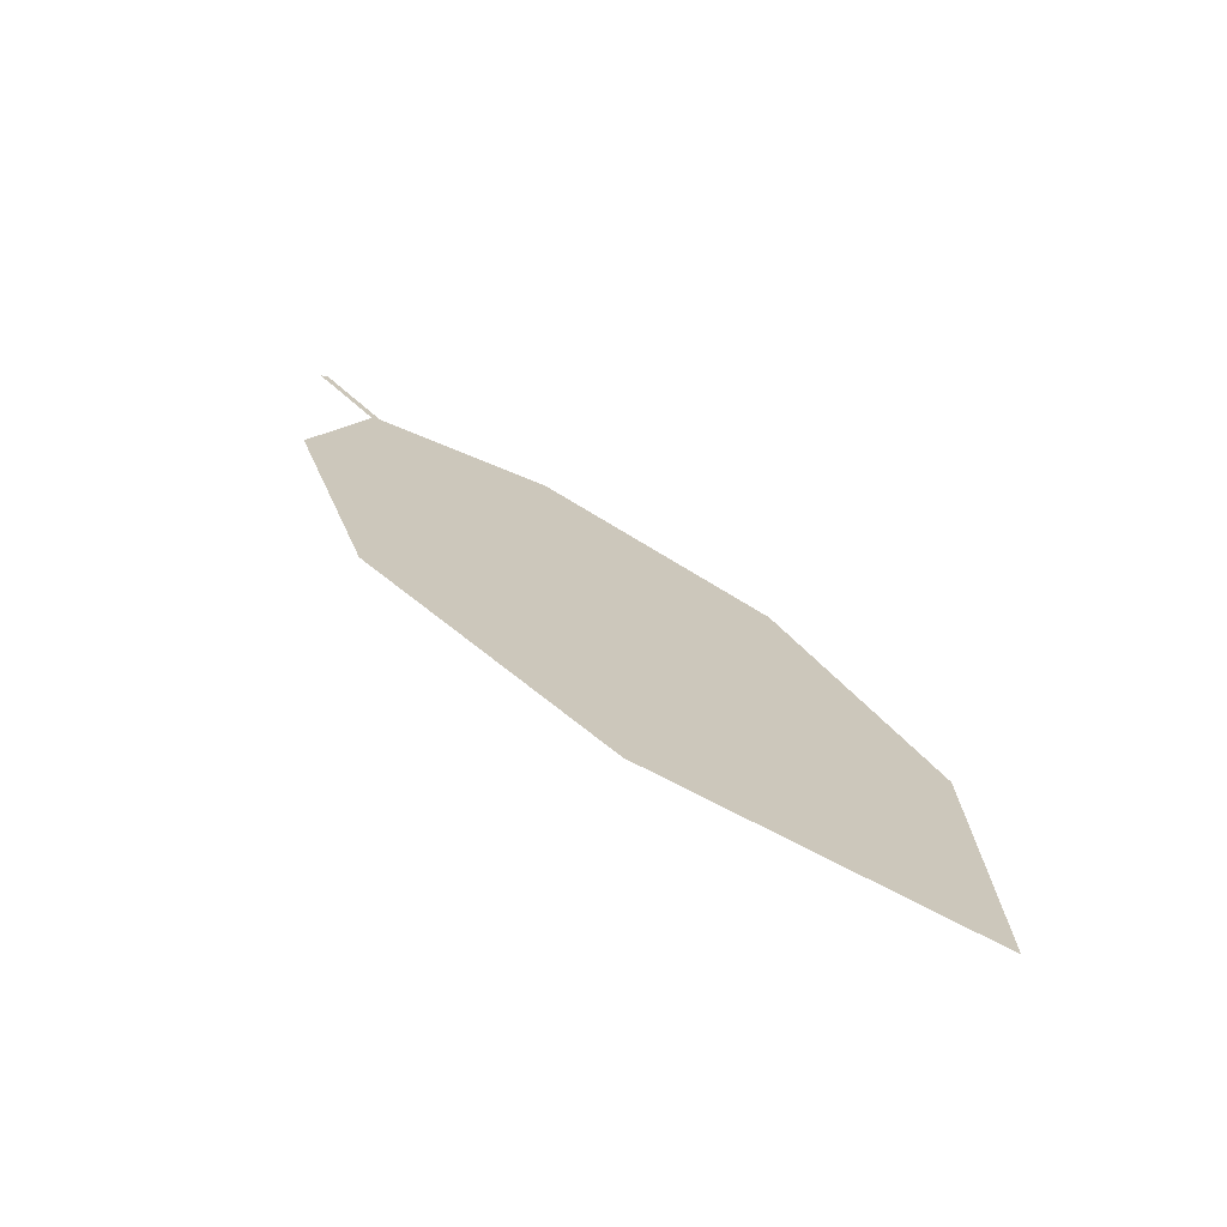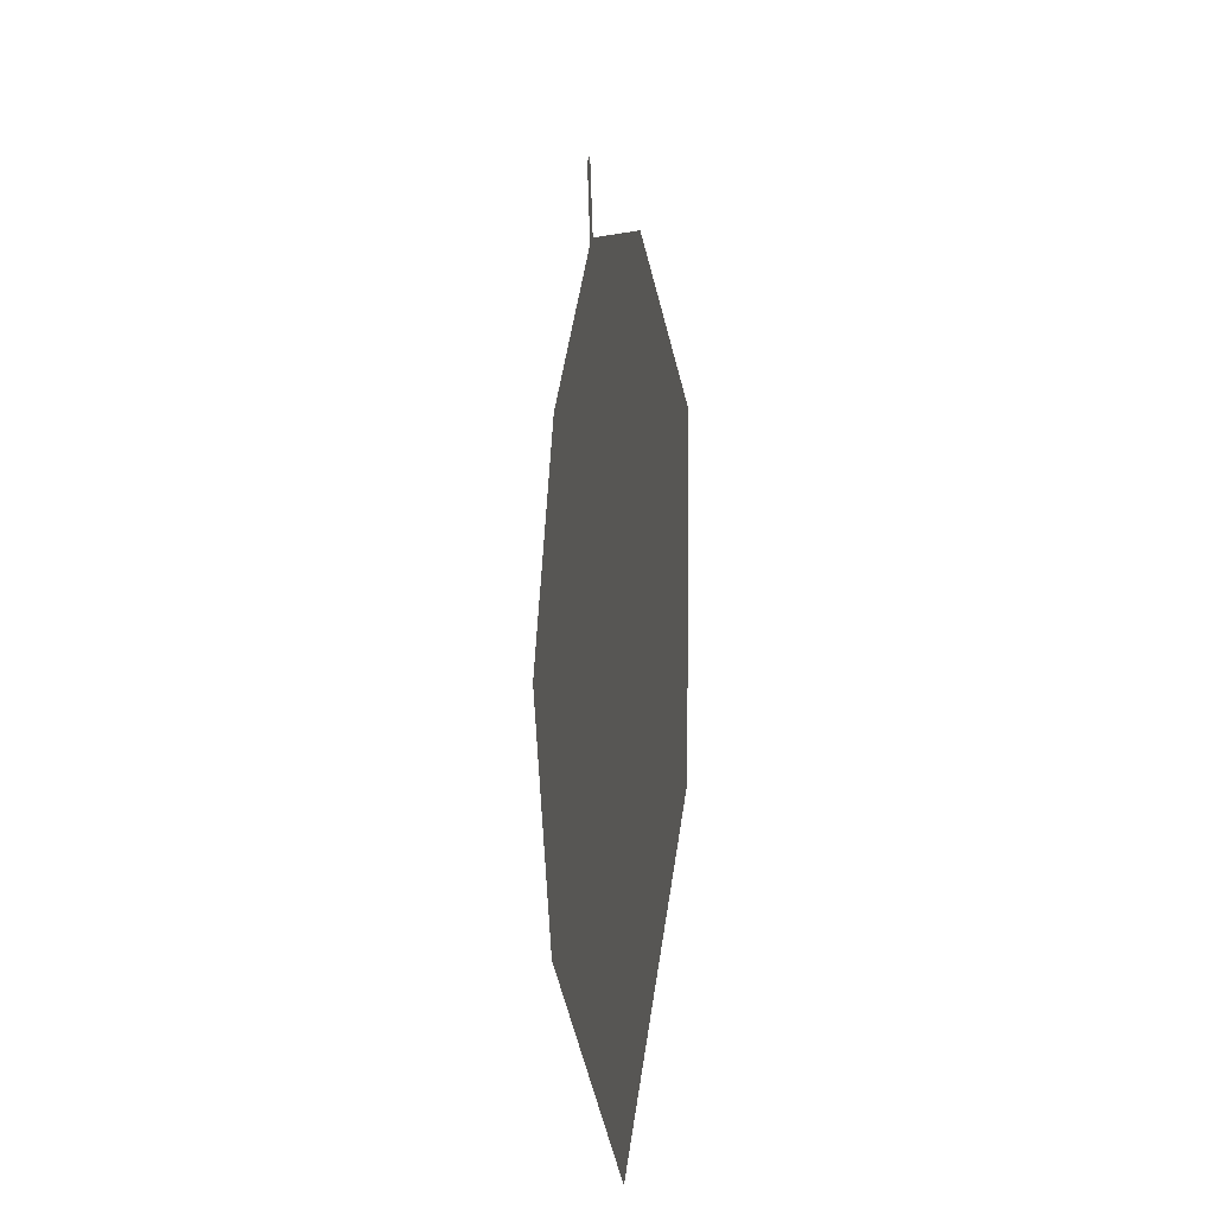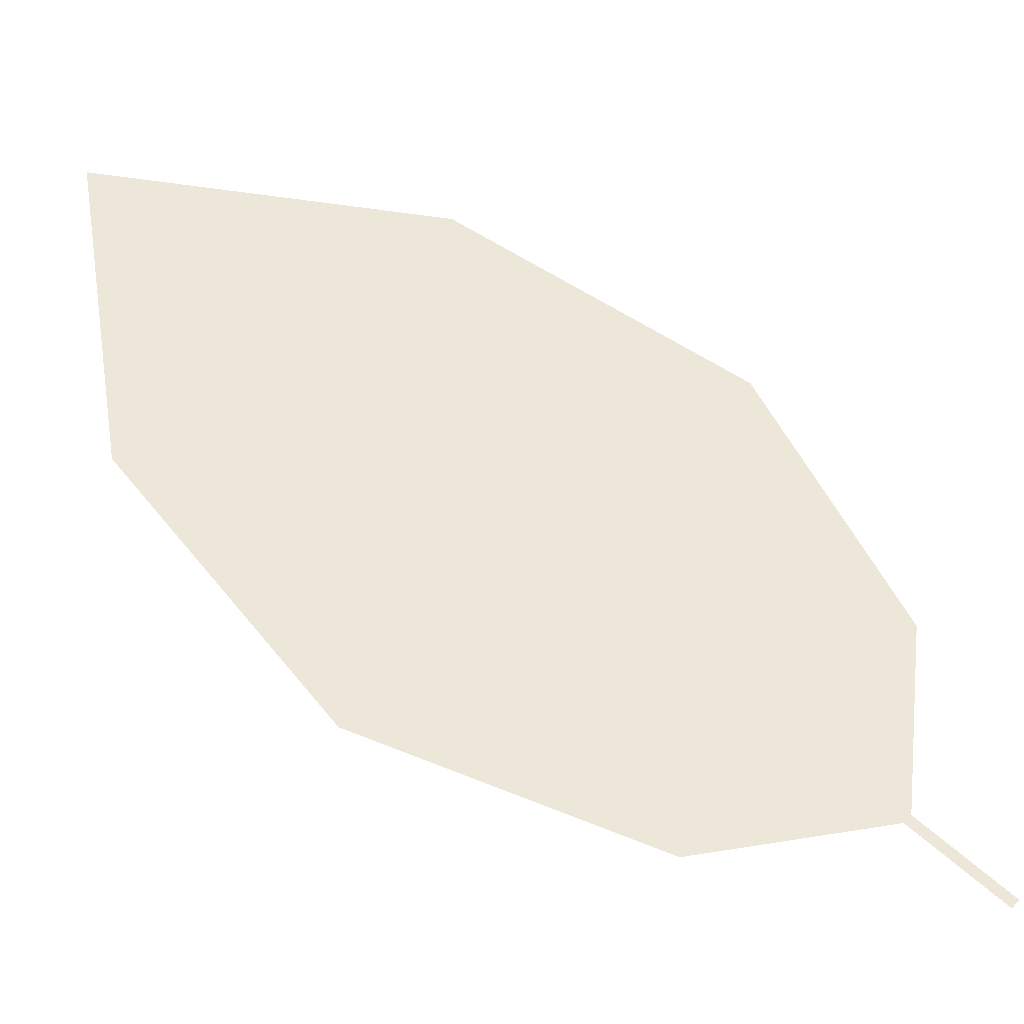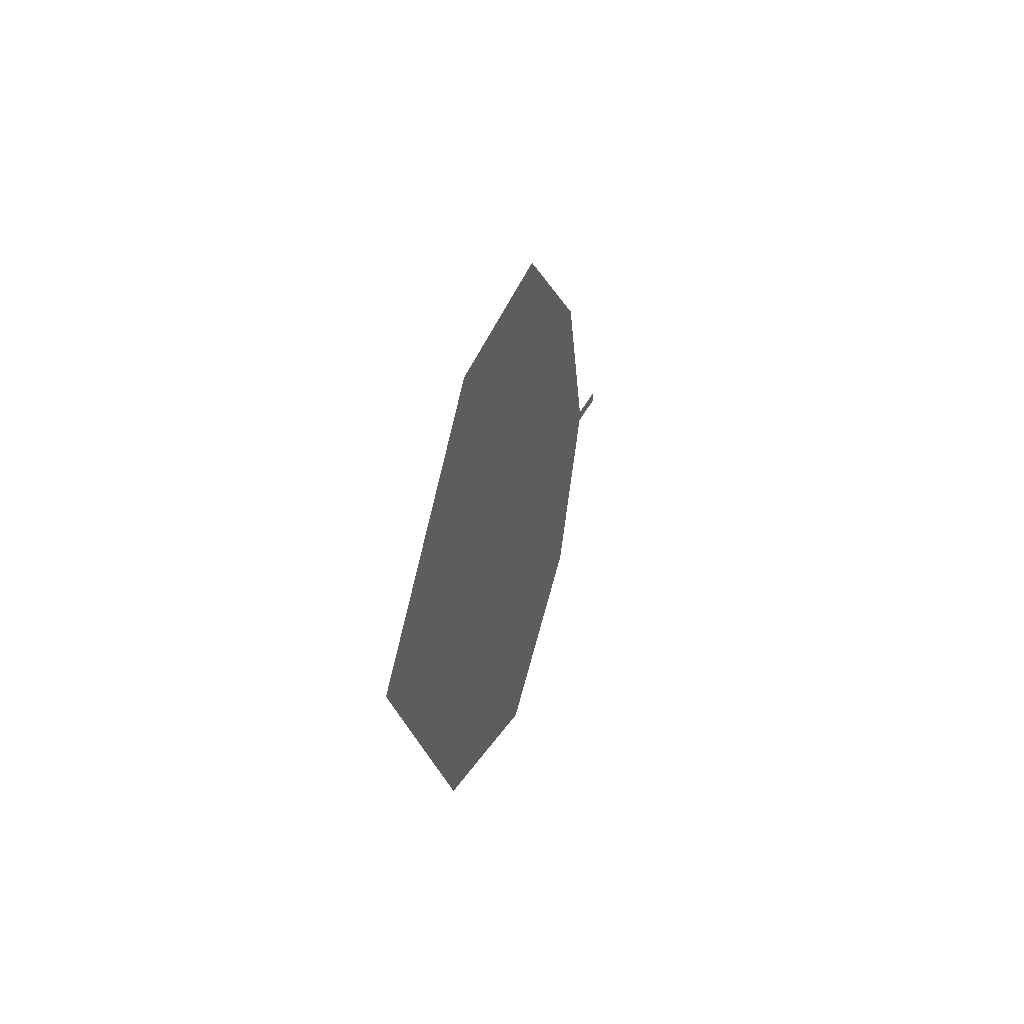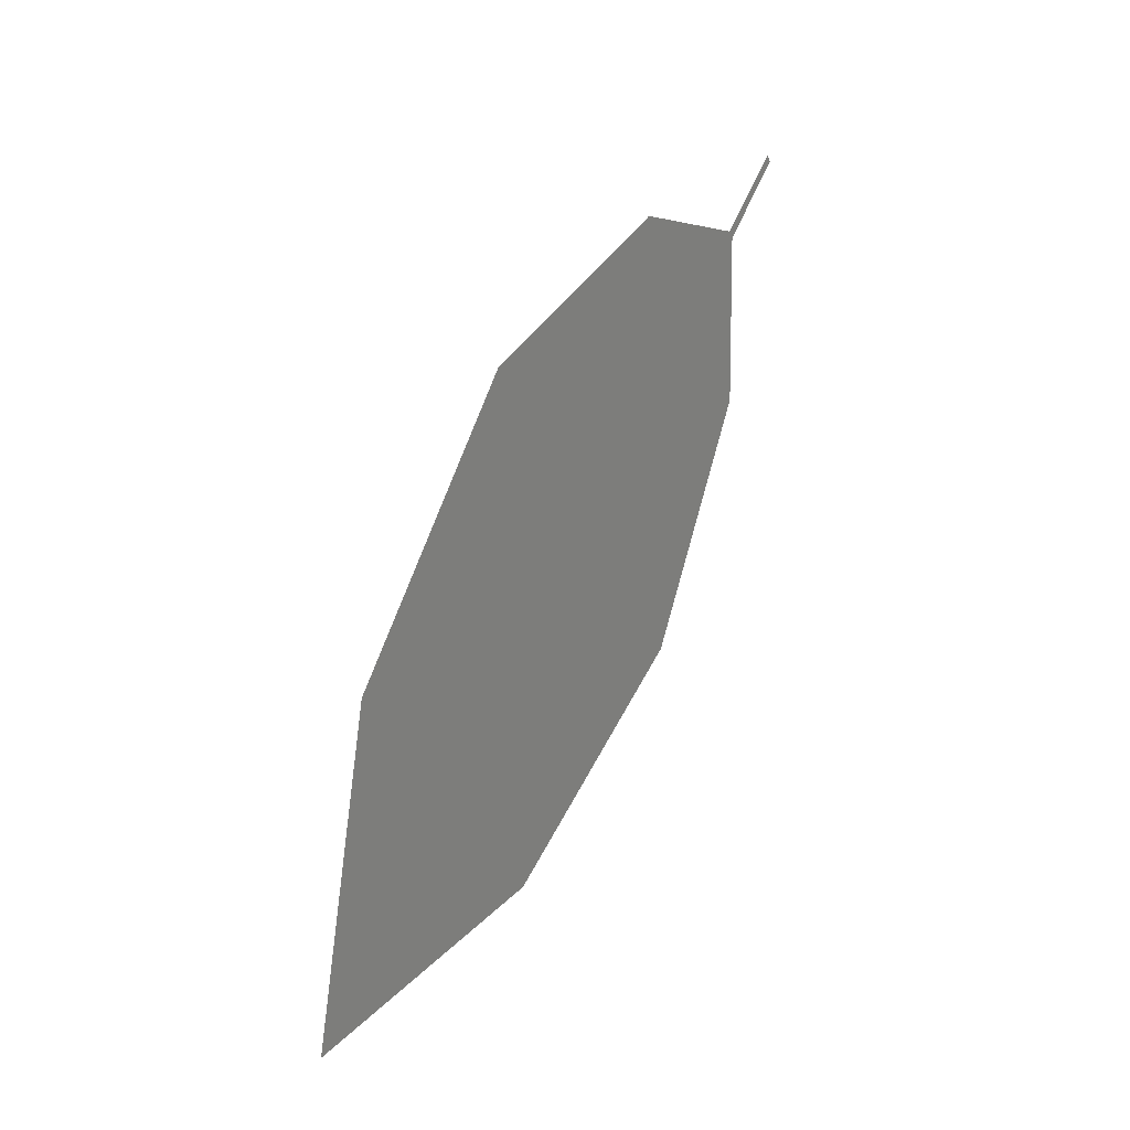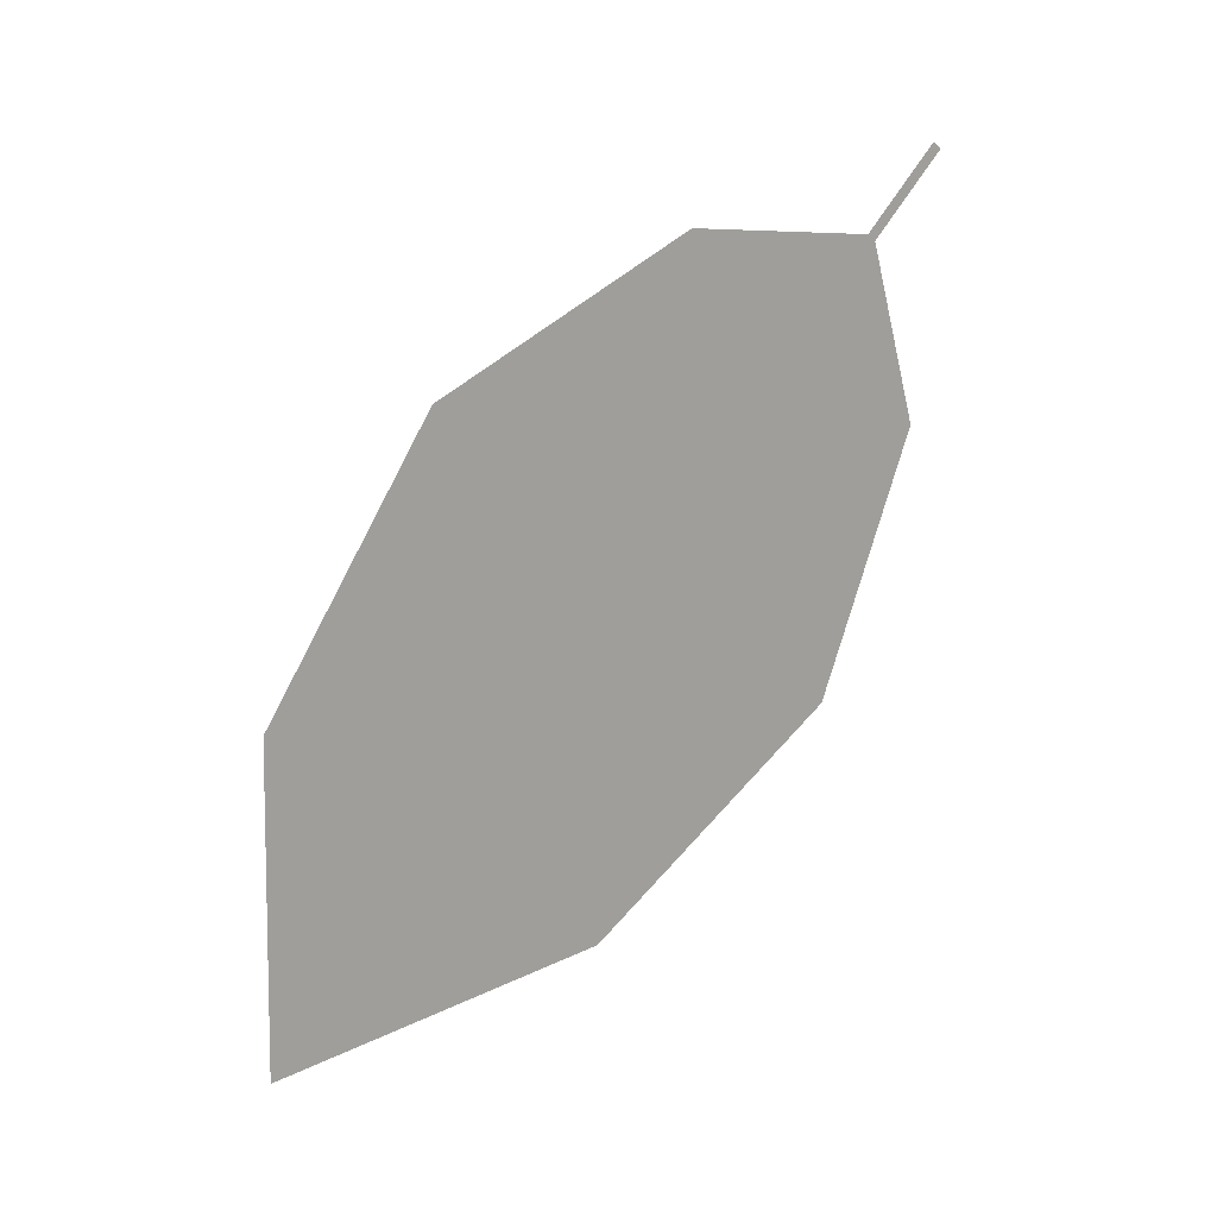
<metadata>
{"format":"obj","ext":"obj","renderer":"f3d","projection":"perspective","resolution":1024,"background":"white","views":[{"elev":-60.2,"azim":-92.9,"up":"+Y"},{"elev":-64.4,"azim":-170.5,"up":"+Y"},{"elev":-59.0,"azim":70.9,"up":"+Z"},{"elev":-38.0,"azim":26.5,"up":"+Y"},{"elev":4.0,"azim":51.0,"up":"+Y"},{"elev":6.5,"azim":84.2,"up":"+Y"}]}
</metadata>
<code>
o Leaves.020_leaves.020
v -0.07207 0.2759 1.228
v -0.07107 0.2639 1.237
v -0.07147 0.2767 1.229
v -0.07048 0.2647 1.238
v -0.05251 0.2033 1.316
v -0.06093 0.2649 1.262
v -0.05254 0.2433 1.295
v -0.07612 0.1699 1.273
v -0.06183 0.1567 1.316
v -0.08205 0.2016 1.241
v -0.07864 0.2399 1.23
f 1 2 4 3
f 8 5 4 2
f 5 7 6 4
f 8 9 5
f 2 11 10 8

</code>
